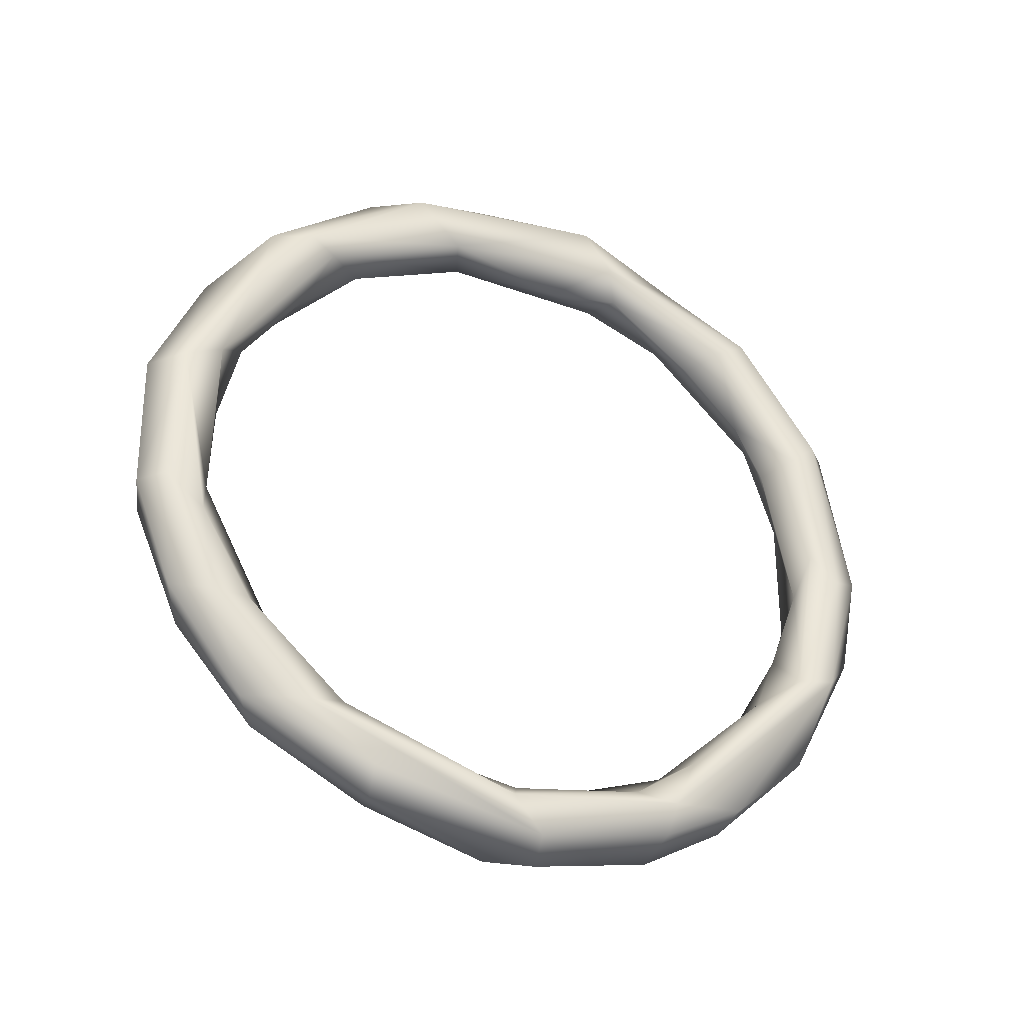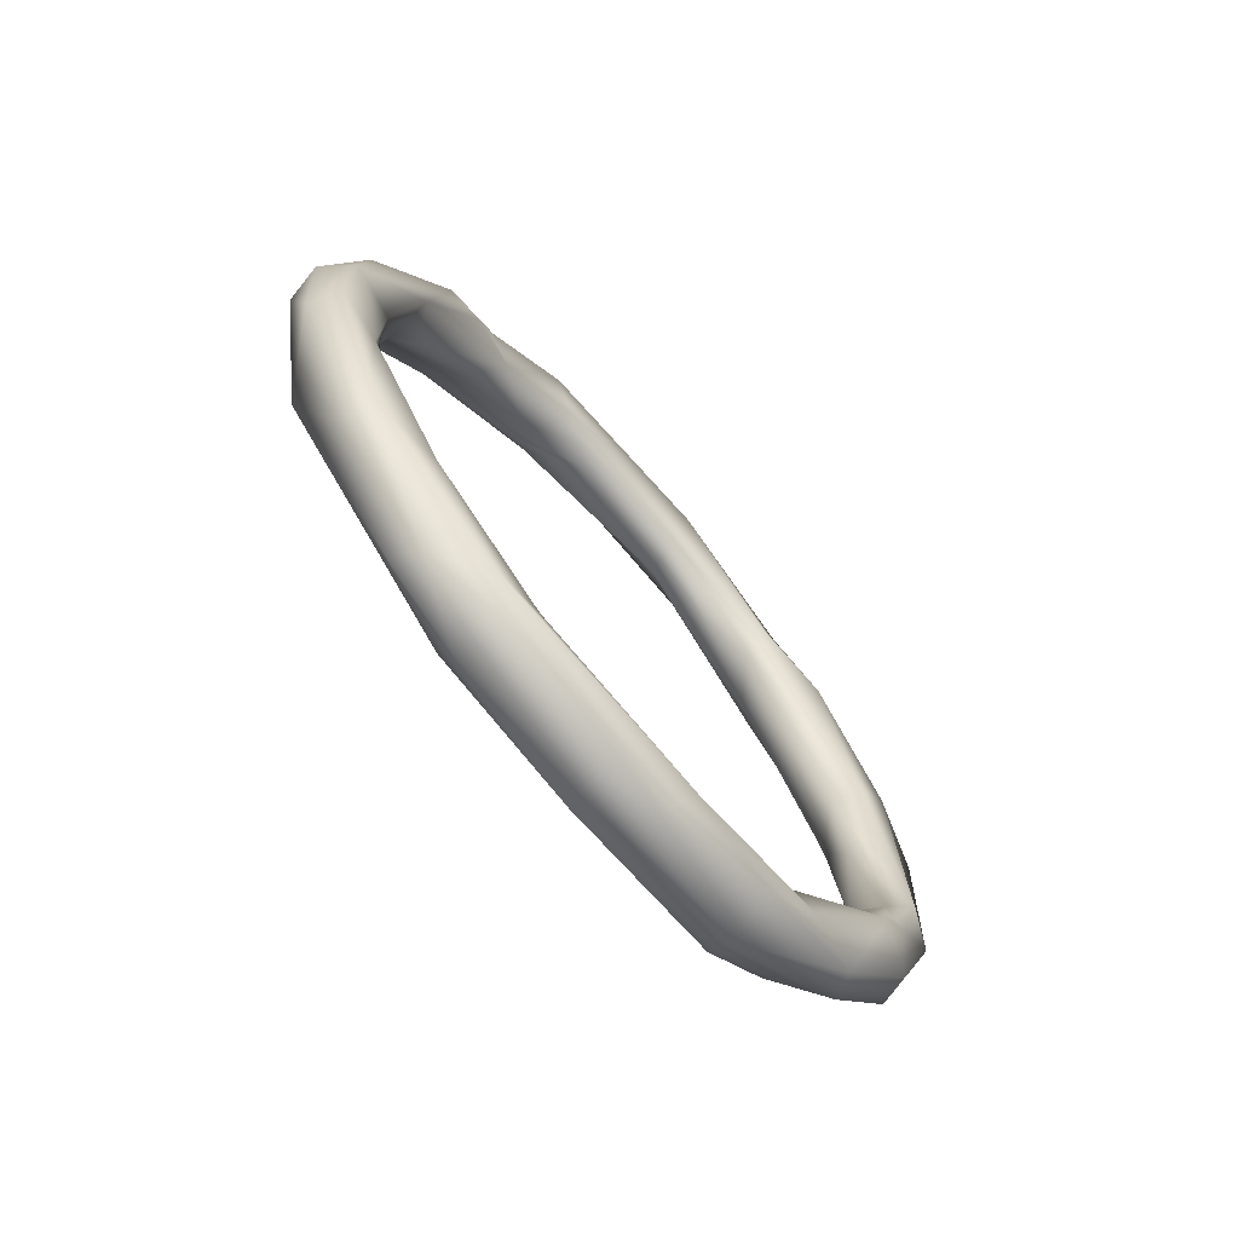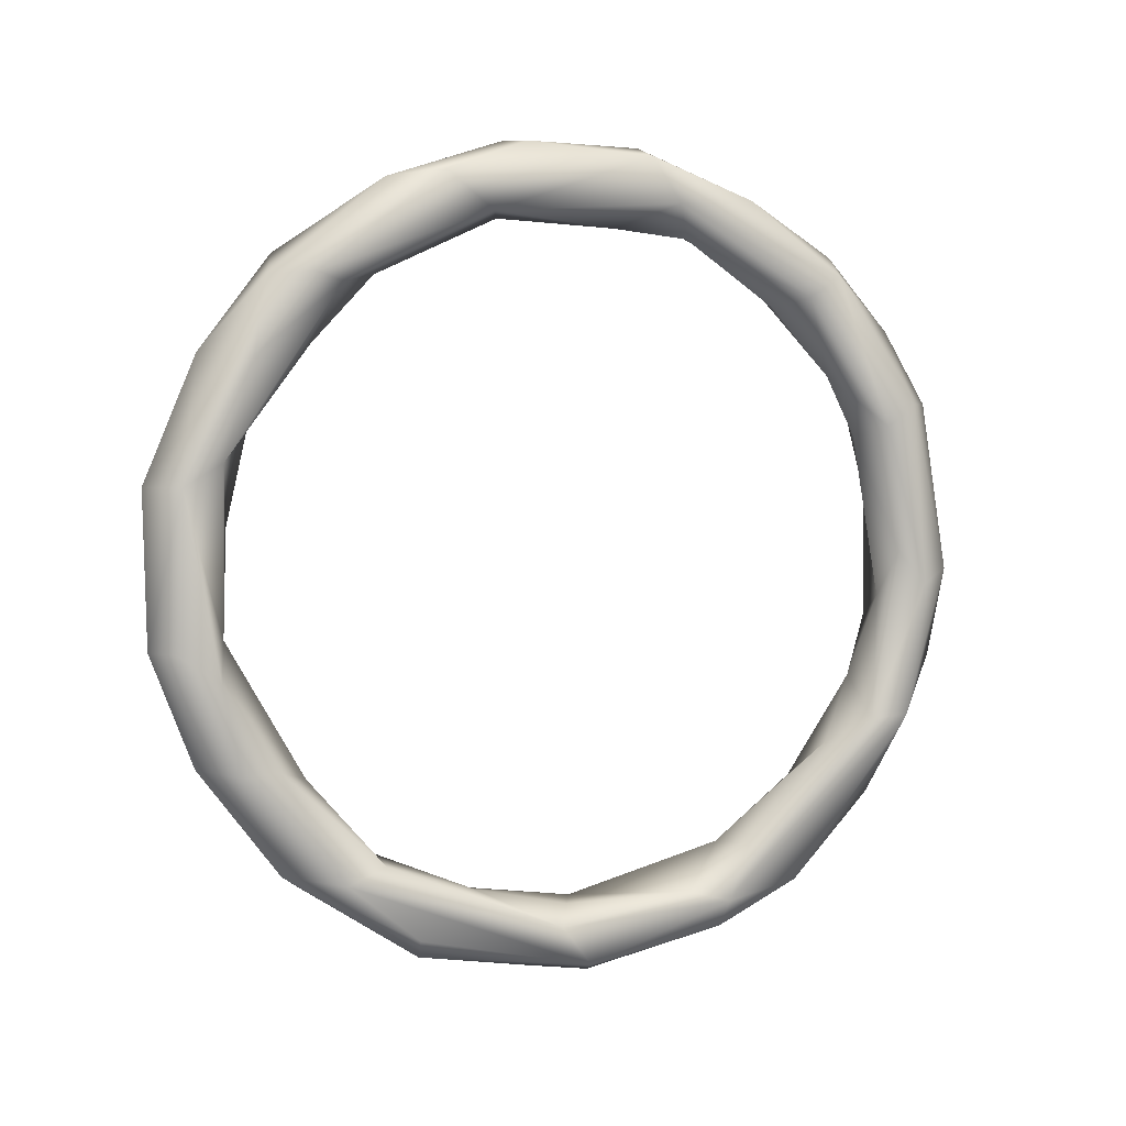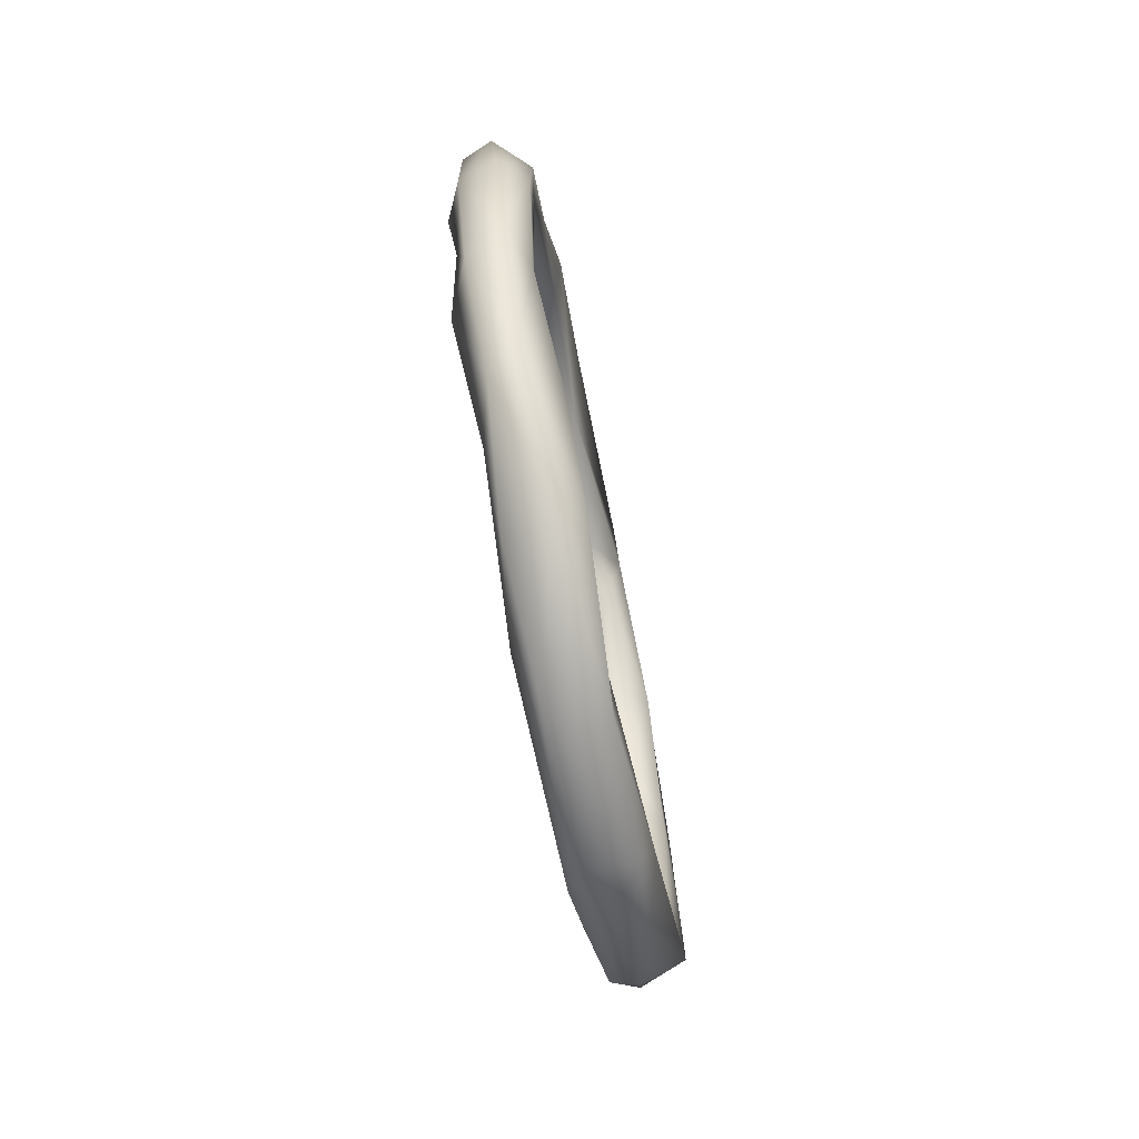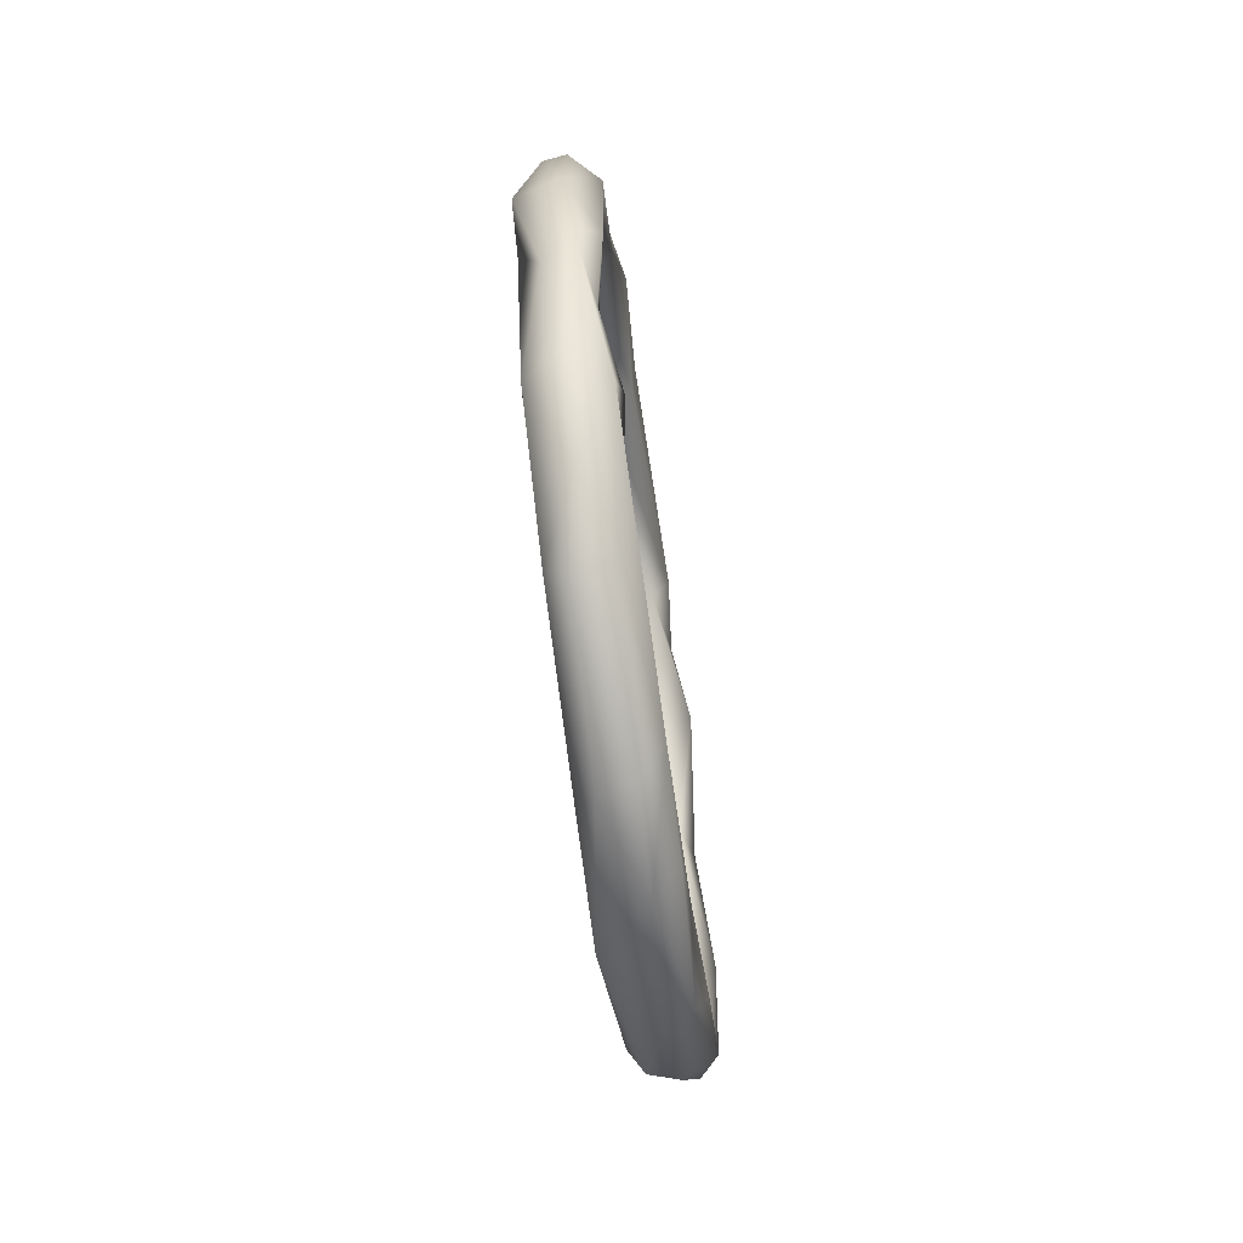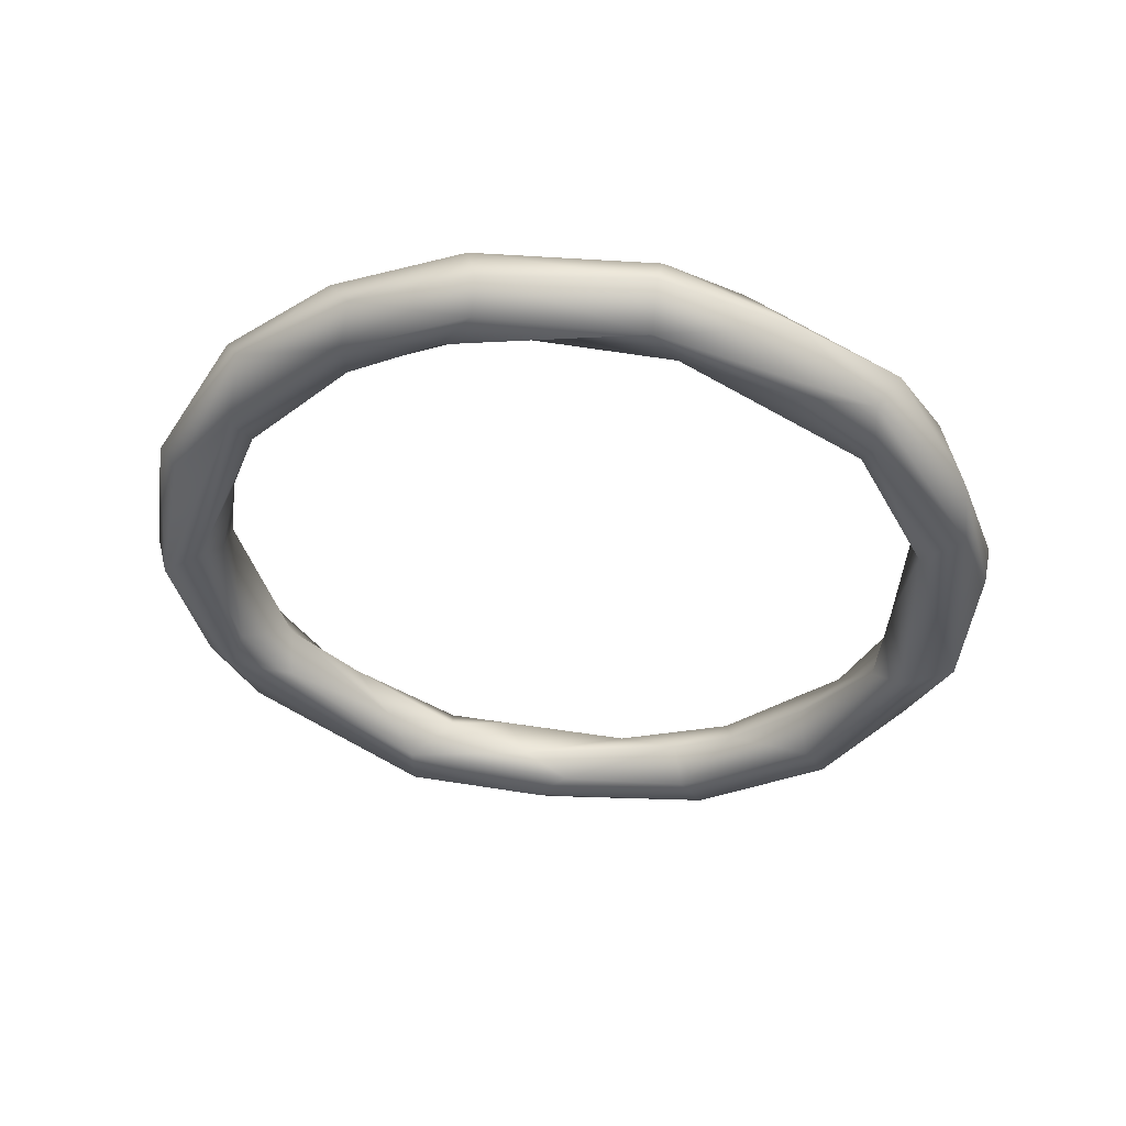
<metadata>
{"format":"obj","ext":"obj","renderer":"f3d","projection":"perspective","resolution":1024,"background":"white","views":[{"elev":-34.4,"azim":68.4,"up":"+Y"},{"elev":-70.2,"azim":-139.3,"up":"+Y"},{"elev":4.3,"azim":72.3,"up":"+Y"},{"elev":-73.5,"azim":11.2,"up":"+Y"},{"elev":-73.2,"azim":-172.1,"up":"+Z"},{"elev":52.6,"azim":95.6,"up":"+Z"}]}
</metadata>
<code>
g WaterPour2
v -0.01874 1.105 -0.1828
v 0.06077 1.069 -0.4114
v -0.1005 1.128 -0.3709
v -0.0747 0.9748 -0.6539
v 0.01908 0.8449 -0.7437
v 0.01687 0.6168 -0.9449
v -0.125 1.232 -0.4599
v -0.1262 1.288 0.2295
v -0.09195 0.5946 -1.037
v 0.01088 0.4104 -1.049
v -0.05362 0.21 -1.121
v -0.1266 0.04942 -1.312
v -0.1265 -0.4373 -1.169
v -0.1166 0.9212 -0.9723
v -0.1326 0.8578 -0.8506
v -0.09063 1.084 -0.752
v -0.02511 1.372 -0.2691
v -0.03365 1.381 0.2039
v 0.03876 1.379 0.1316
v -0.04908 1.261 -0.5566
v 0.1192 1.332 -0.2745
v 0.1171 1.275 0.427
v 0.04424 1.202 -0.6538
v 0.1207 1.181 -0.3703
v 0.01301 1.019 -0.9512
v 0.1248 0.9481 -0.9428
v 0.007525 0.7674 -1.169
v -0.06845 0.5228 -1.255
v 0.0524 0.5195 -1.293
v 0.124 0.52 -1.225
v -0.04602 -0.01109 -1.393
v 0.06906 -0.0493 -1.374
v -0.0331 -0.3569 -1.365
v -0.1214 -0.2788 -1.315
v -0.09658 -0.7807 -1.115
v 0.1211 0.4432 -1.131
v 0.1307 -0.09723 -1.271
v 0.1409 -0.5486 -1.199
v 0.1206 -0.5567 -1.08
v 0.1409 -1.156 -0.5488
v -0.004883 -0.8355 -1.114
v 0.07891 -1.11 -0.8114
v -0.01891 -1.162 -0.7727
v 0.1349 0.88 -0.8321
v 0.104 0.01325 -1.182
v 0.08711 -1.251 -0.5324
v -0.129 -1.175 -0.6141
v -0.06119 -1.3 -0.5098
v -0.1324 -0.8667 -0.8794
v 0.01687 0.6168 -0.9449
v 0.01908 0.8449 -0.7437
v 0.06077 1.069 -0.4114
v -0.01874 1.105 -0.1828
v 0.06532 1.149 0.2532
v 0.01088 0.4104 -1.049
v 0.03629 -0.1394 -1.132
v -0.05362 0.21 -1.121
v -0.006158 -0.4206 -1.042
v 0.04398 -0.643 -0.9397
v 0.1003 -0.9683 -0.6358
v -0.02949 -0.9827 -0.5622
v 0.1079 -1.122 -0.4159
v -0.06943 -1.144 -0.04114
v 0.03544 -1.149 -0.001321
v 0.1128 -1.214 0.03378
v 0.02835 -1.083 0.3143
v 0.1115 -1.345 -0.06425
v 0.08592 -0.9752 0.628
v -0.0713 -0.9597 0.6386
v -0.00688 -0.6904 0.8725
v 0.1447 -1.02 0.7696
v 0.08529 -0.6489 0.9738
v 0.1174 -0.3567 1.161
v 0.04658 -0.2232 1.144
v 0.1292 0.2645 1.28
v 0.09935 0.3409 1.146
v -0.00671 0.1302 1.125
v -0.01427 0.4407 1.053
v 0.01441 0.7179 0.849
v 0.1079 -0.6561 1.099
v 0.09272 0.9125 0.7585
v -0.03637 0.9417 0.6311
v -0.06136 1.132 0.2113
v 0.06532 1.149 0.2532
v 0.1161 0.6789 1.048
v 0.1331 0.9416 0.851
v 0.09124 0.9338 0.9997
v 0.1171 1.275 0.427
v 0.1192 1.332 -0.2745
v 0.1207 1.181 -0.3703
v 0.04454 1.25 0.6096
v 0.03876 1.379 0.1316
v -0.03365 1.381 0.2039
v -0.09459 1.152 0.7292
v -0.1262 1.288 0.2295
v -0.06875 1.006 0.9616
v -0.005351 0.6884 1.212
v -0.1167 1.014 0.6367
v -0.1419 0.8859 0.8901
v -0.124 0.523 1.205
v -0.06136 1.132 0.2113
v -0.1005 1.128 -0.3709
v -0.01874 1.105 -0.1828
v 0.06532 1.149 0.2532
v -0.03637 0.9417 0.6311
v -0.1064 0.4714 1.117
v 0.01441 0.7179 0.849
v -0.01427 0.4407 1.053
v -0.137 -0.2562 1.227
v -0.07852 -0.293 1.348
v -0.00671 0.1302 1.125
v -0.09042 0.2764 1.348
v 0.01454 0.2645 1.391
v -0.07555 -0.2768 1.153
v 0.04658 -0.2232 1.144
v -0.00688 -0.6904 0.8725
v 0.04611 -0.2551 1.383
v -0.1151 -0.4816 1.155
v -0.1533 -0.6905 1.003
v -0.0713 -0.9597 0.6386
v 0.1333 -0.2569 1.303
v 0.04522 -0.6335 1.239
v -0.07602 -0.7109 1.174
v 0.03944 -0.9953 0.9652
v -0.05762 -1.049 0.9006
v 0.1467 -1.214 0.53
v 0.06034 -1.288 0.5171
v -0.1078 -1.08 0.6953
v -0.1381 -1.25 0.1567
v -0.09735 -1.244 0.4886
v -0.02418 -1.394 -0.09243
v -0.07546 -1.383 0.0764
v -0.06174 -1.092 0.3295
v 0.02835 -1.083 0.3143
v -0.06943 -1.144 -0.04114
v 0.03544 -1.149 -0.001321
v -0.1217 -1.121 -0.4481
v -0.02949 -0.9827 -0.5622
v -0.0775 -0.7739 -0.8506
v 0.04398 -0.643 -0.9397
v -0.006158 -0.4206 -1.042
v -0.09331 -0.2248 -1.141
v 0.03629 -0.1394 -1.132
g WaterPour2_0
f 3 2 1
f 2 3 4
f 5 2 4
f 5 4 6
f 7 4 3
f 8 7 3
f 6 4 9
f 6 9 10
f 9 11 10
f 11 9 12
f 11 12 13
f 9 14 12
f 4 15 9
f 14 9 15
f 15 4 16
f 16 4 7
f 14 15 16
f 7 8 17
f 8 18 17
f 17 18 19
f 20 16 7
f 20 14 16
f 17 20 7
f 21 17 19
f 22 21 19
f 17 21 23
f 20 17 23
f 21 24 23
f 20 23 25
f 20 25 14
f 23 26 25
f 23 24 26
f 25 27 14
f 26 27 25
f 27 28 14
f 28 12 14
f 27 29 28
f 27 26 30
f 29 27 30
f 29 31 28
f 31 12 28
f 32 31 29
f 30 32 29
f 12 31 33
f 32 33 31
f 34 12 33
f 12 34 13
f 33 35 34
f 13 34 35
f 30 26 36
f 30 37 32
f 36 37 30
f 32 38 33
f 32 37 38
f 39 38 37
f 38 39 40
f 33 38 41
f 41 35 33
f 38 42 41
f 38 40 42
f 41 42 43
f 35 41 43
f 26 44 36
f 24 44 26
f 45 39 37
f 45 37 36
f 42 40 46
f 43 42 46
f 35 43 47
f 48 43 46
f 47 43 48
f 35 47 49
f 13 35 49
f 36 44 50
f 44 51 50
f 51 44 52
f 24 52 44
f 24 53 52
f 54 53 24
f 50 55 36
f 36 55 45
f 55 56 45
f 57 56 55
f 56 39 45
f 56 58 39
f 58 59 39
f 59 60 39
f 59 61 60
f 60 40 39
f 61 62 60
f 40 60 62
f 61 63 62
f 63 64 62
f 62 64 65
f 62 65 40
f 64 66 65
f 65 67 40
f 40 67 46
f 66 68 65
f 66 69 68
f 69 70 68
f 65 68 71
f 65 71 67
f 70 72 68
f 68 72 71
f 72 70 73
f 74 73 70
f 73 74 75
f 74 76 75
f 74 77 76
f 77 78 76
f 76 78 79
f 72 73 80
f 72 80 71
f 81 76 79
f 82 81 79
f 81 82 83
f 84 81 83
f 76 81 85
f 76 85 75
f 81 86 85
f 81 84 86
f 85 86 87
f 75 85 87
f 86 84 88
f 86 88 87
f 89 88 84
f 90 89 84
f 87 88 91
f 88 92 91
f 92 93 91
f 94 91 93
f 93 95 94
f 87 91 96
f 91 94 96
f 87 97 75
f 87 96 97
f 94 95 98
f 99 96 94
f 99 94 98
f 96 99 100
f 100 97 96
f 98 95 101
f 95 102 101
f 101 102 103
f 101 103 104
f 98 101 105
f 106 99 98
f 106 98 105
f 100 99 106
f 106 105 107
f 108 106 107
f 106 108 109
f 109 100 106
f 100 109 110
f 108 111 109
f 97 100 112
f 112 100 110
f 113 97 112
f 110 113 112
f 97 113 75
f 114 109 111
f 115 114 111
f 116 114 115
f 113 117 75
f 117 113 110
f 118 109 114
f 109 118 110
f 116 119 114
f 119 118 114
f 119 116 120
f 117 121 75
f 73 75 121
f 73 121 80
f 122 121 117
f 117 110 122
f 80 121 122
f 118 123 110
f 110 123 122
f 119 123 118
f 122 124 80
f 122 123 124
f 124 71 80
f 125 123 119
f 123 125 124
f 71 124 126
f 71 126 67
f 126 124 127
f 67 126 127
f 124 125 127
f 125 119 128
f 120 128 119
f 129 128 120
f 130 125 128
f 127 125 130
f 129 130 128
f 67 127 131
f 67 131 46
f 131 48 46
f 132 127 130
f 131 127 132
f 131 132 48
f 132 130 129
f 48 132 47
f 132 129 47
f 133 129 120
f 134 133 120
f 133 134 135
f 129 133 135
f 134 136 135
f 47 129 137
f 129 135 137
f 49 47 137
f 137 135 138
f 49 137 138
f 49 138 139
f 139 138 140
f 49 139 13
f 139 140 141
f 13 139 141
f 142 13 141
f 143 142 141
f 142 11 13
f 142 143 11

</code>
